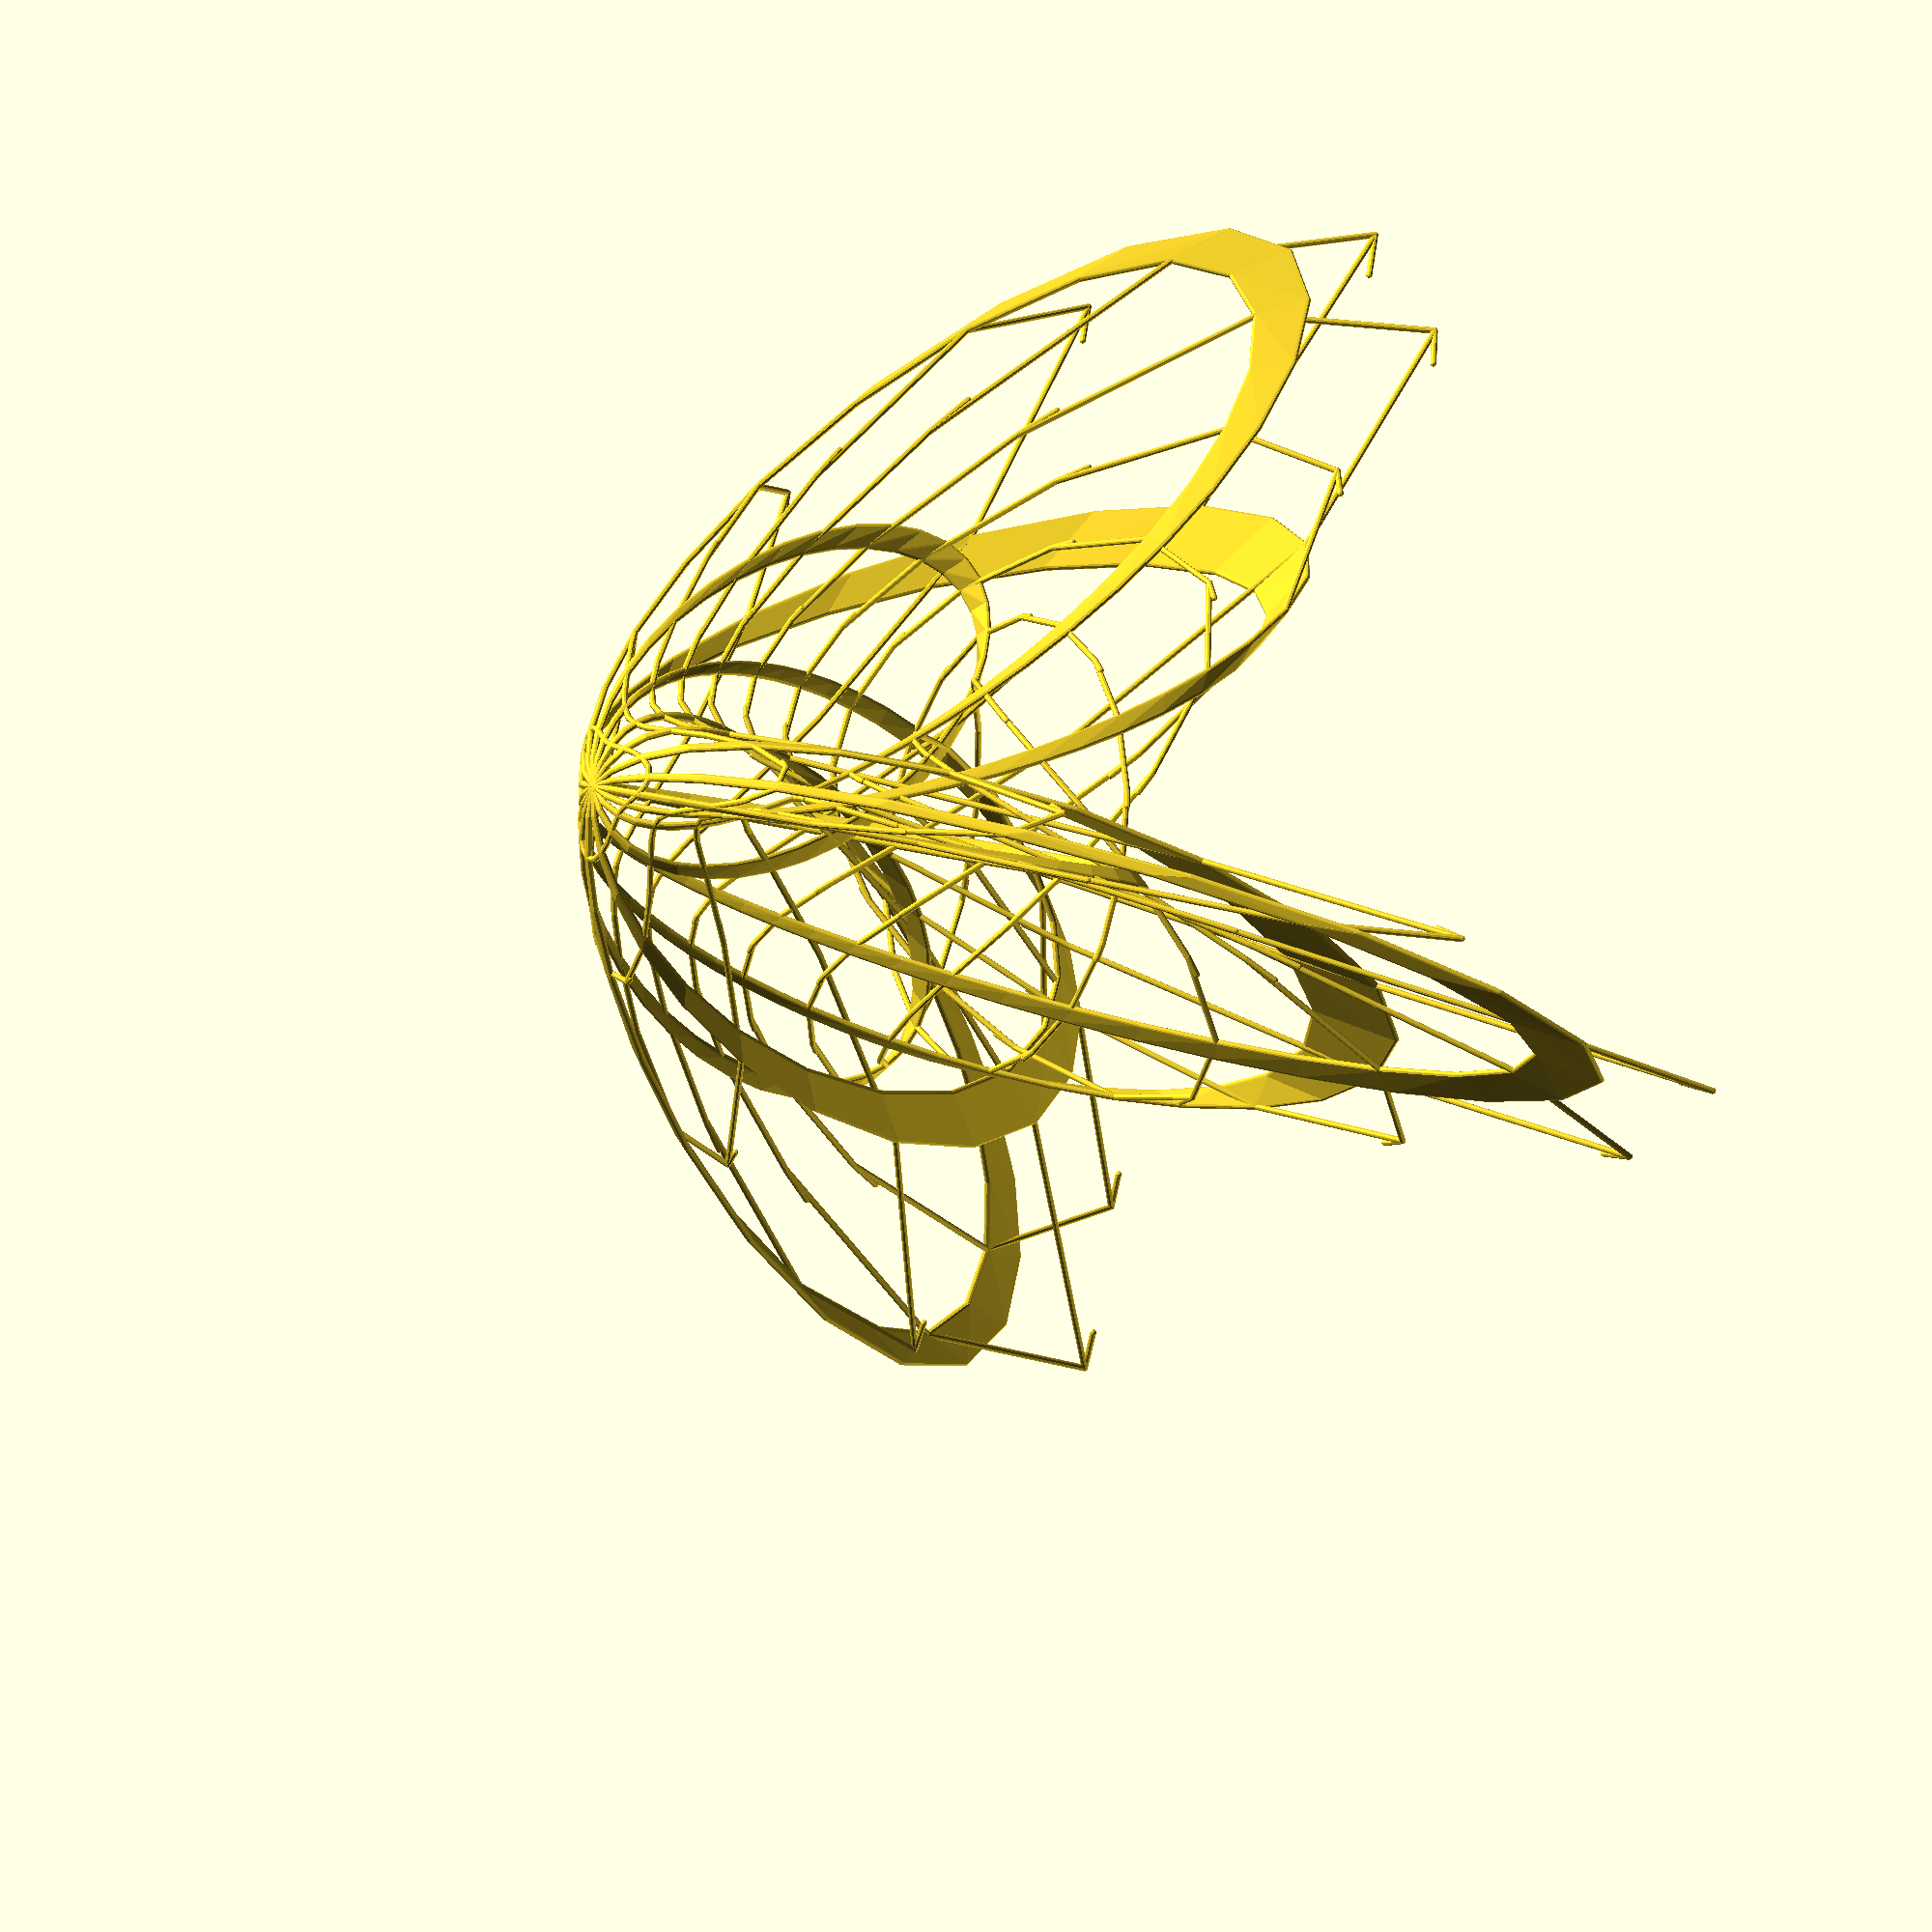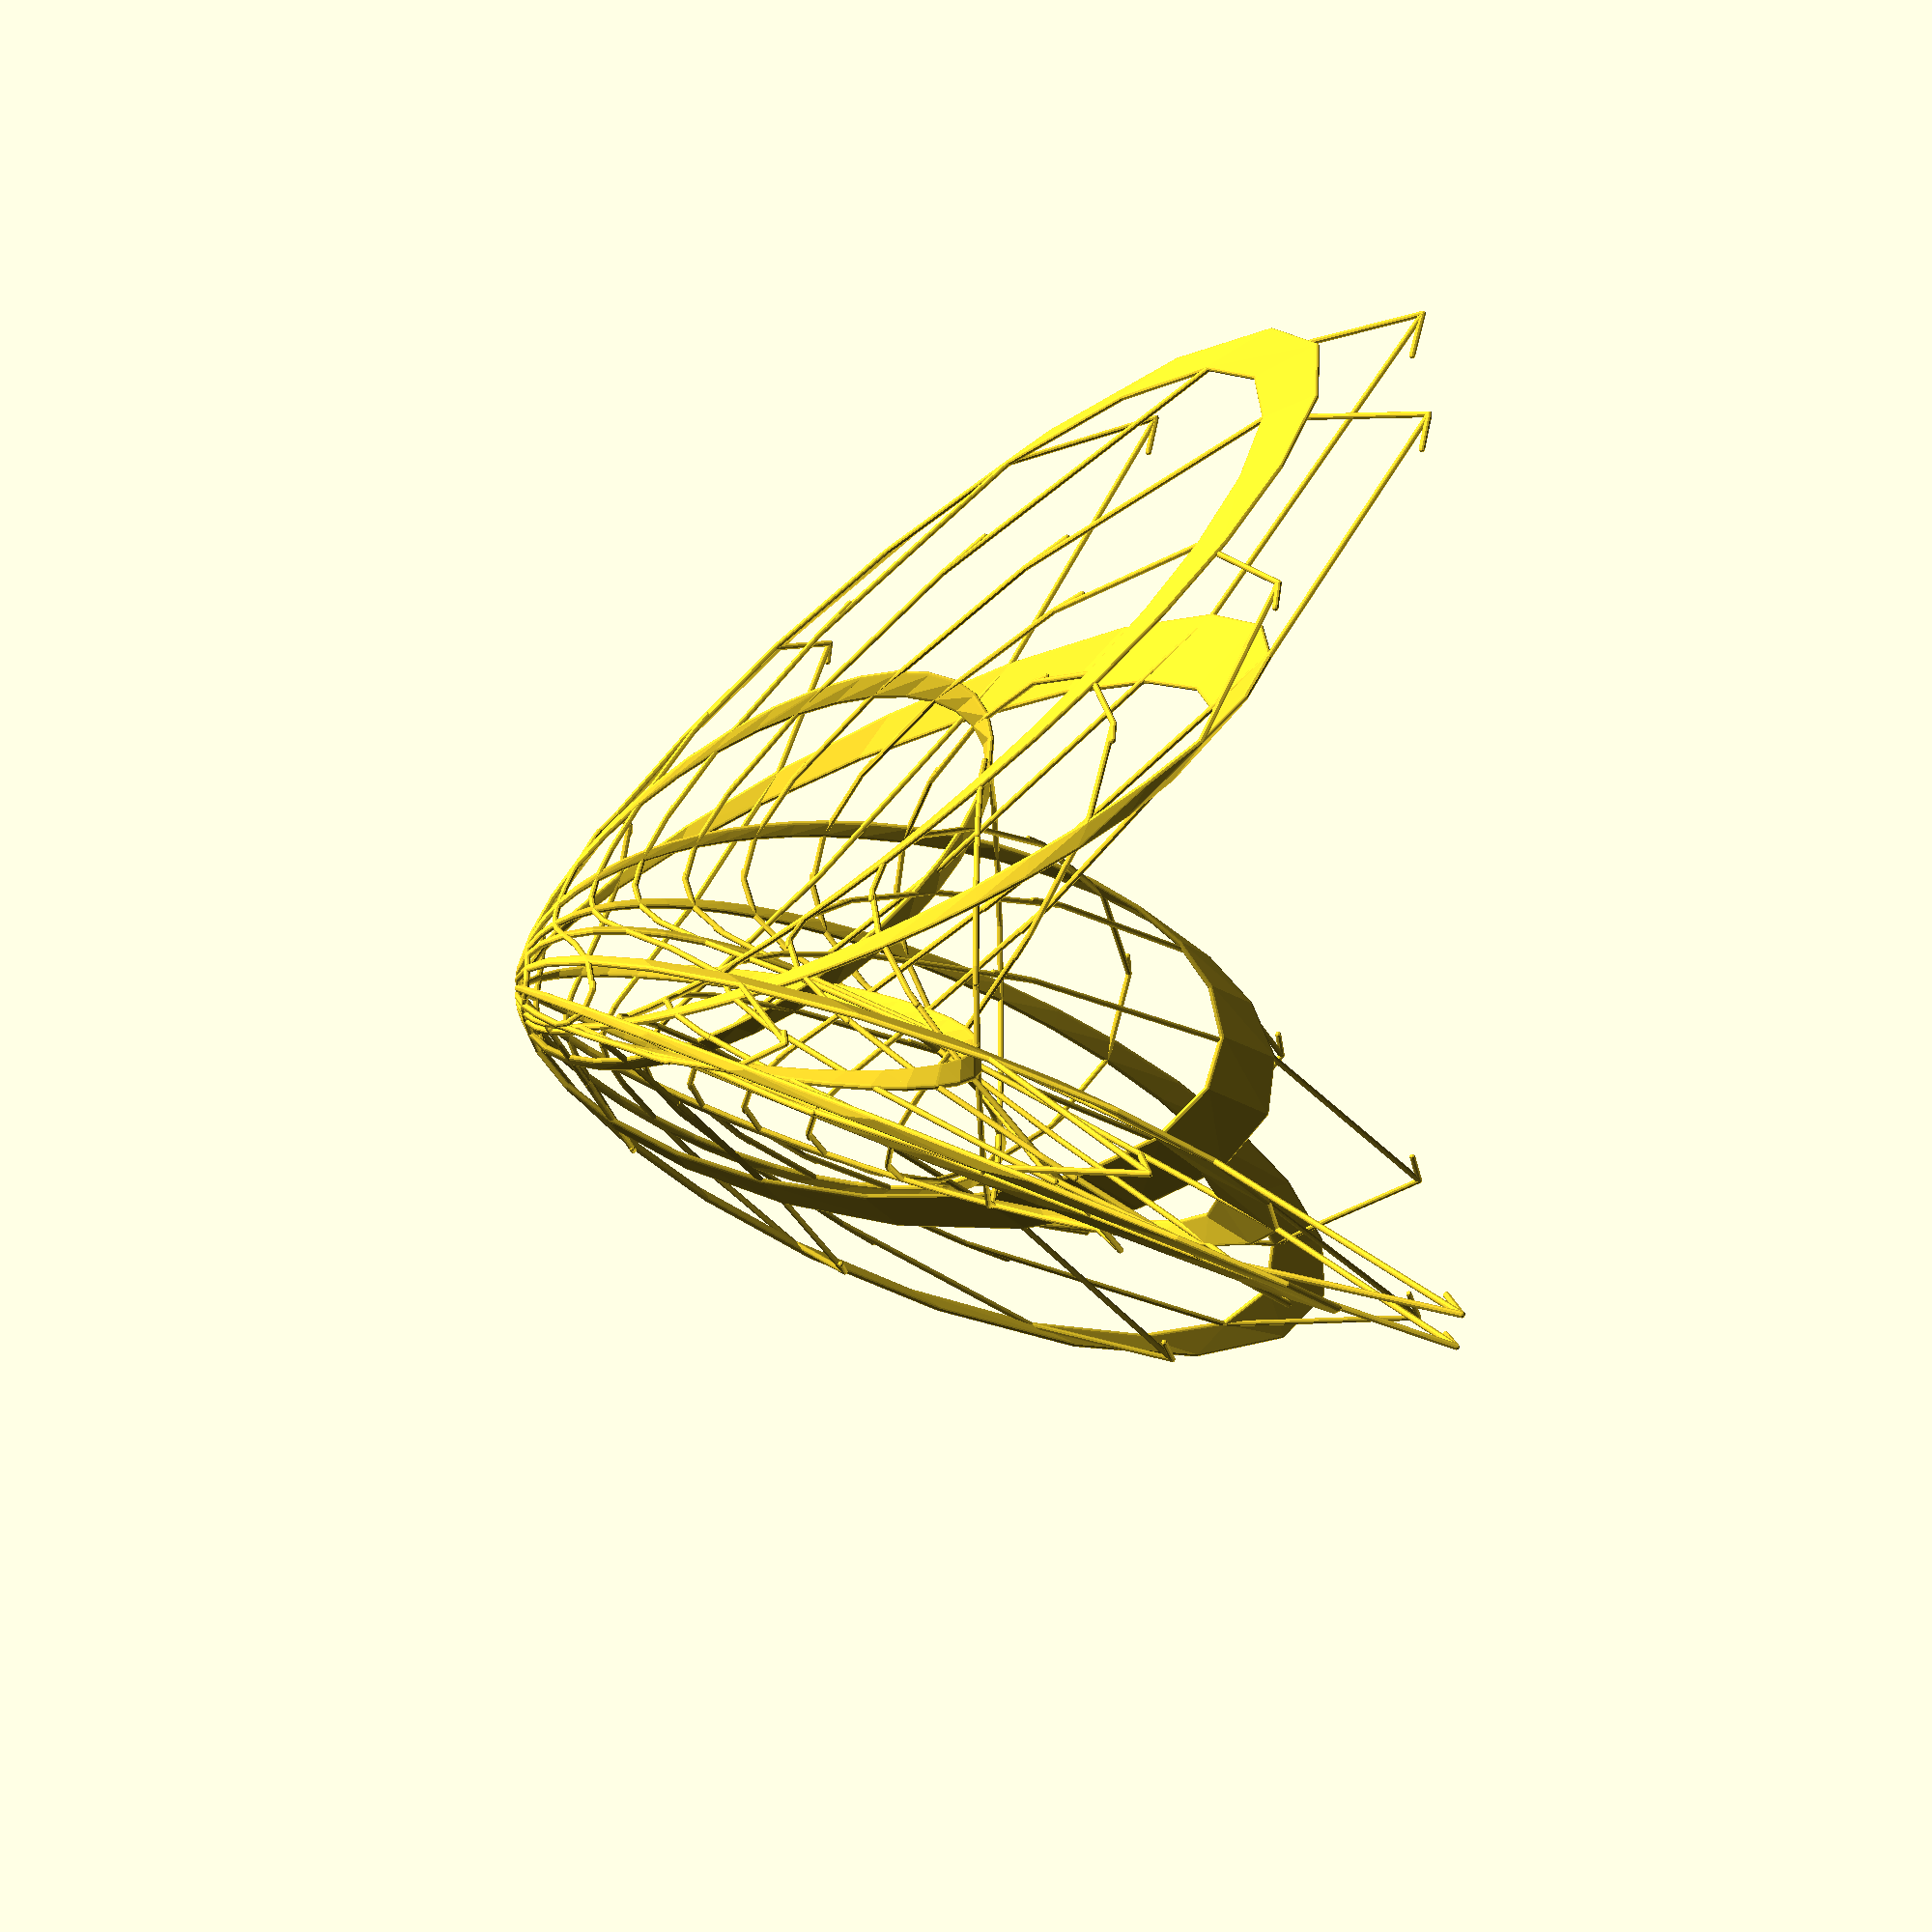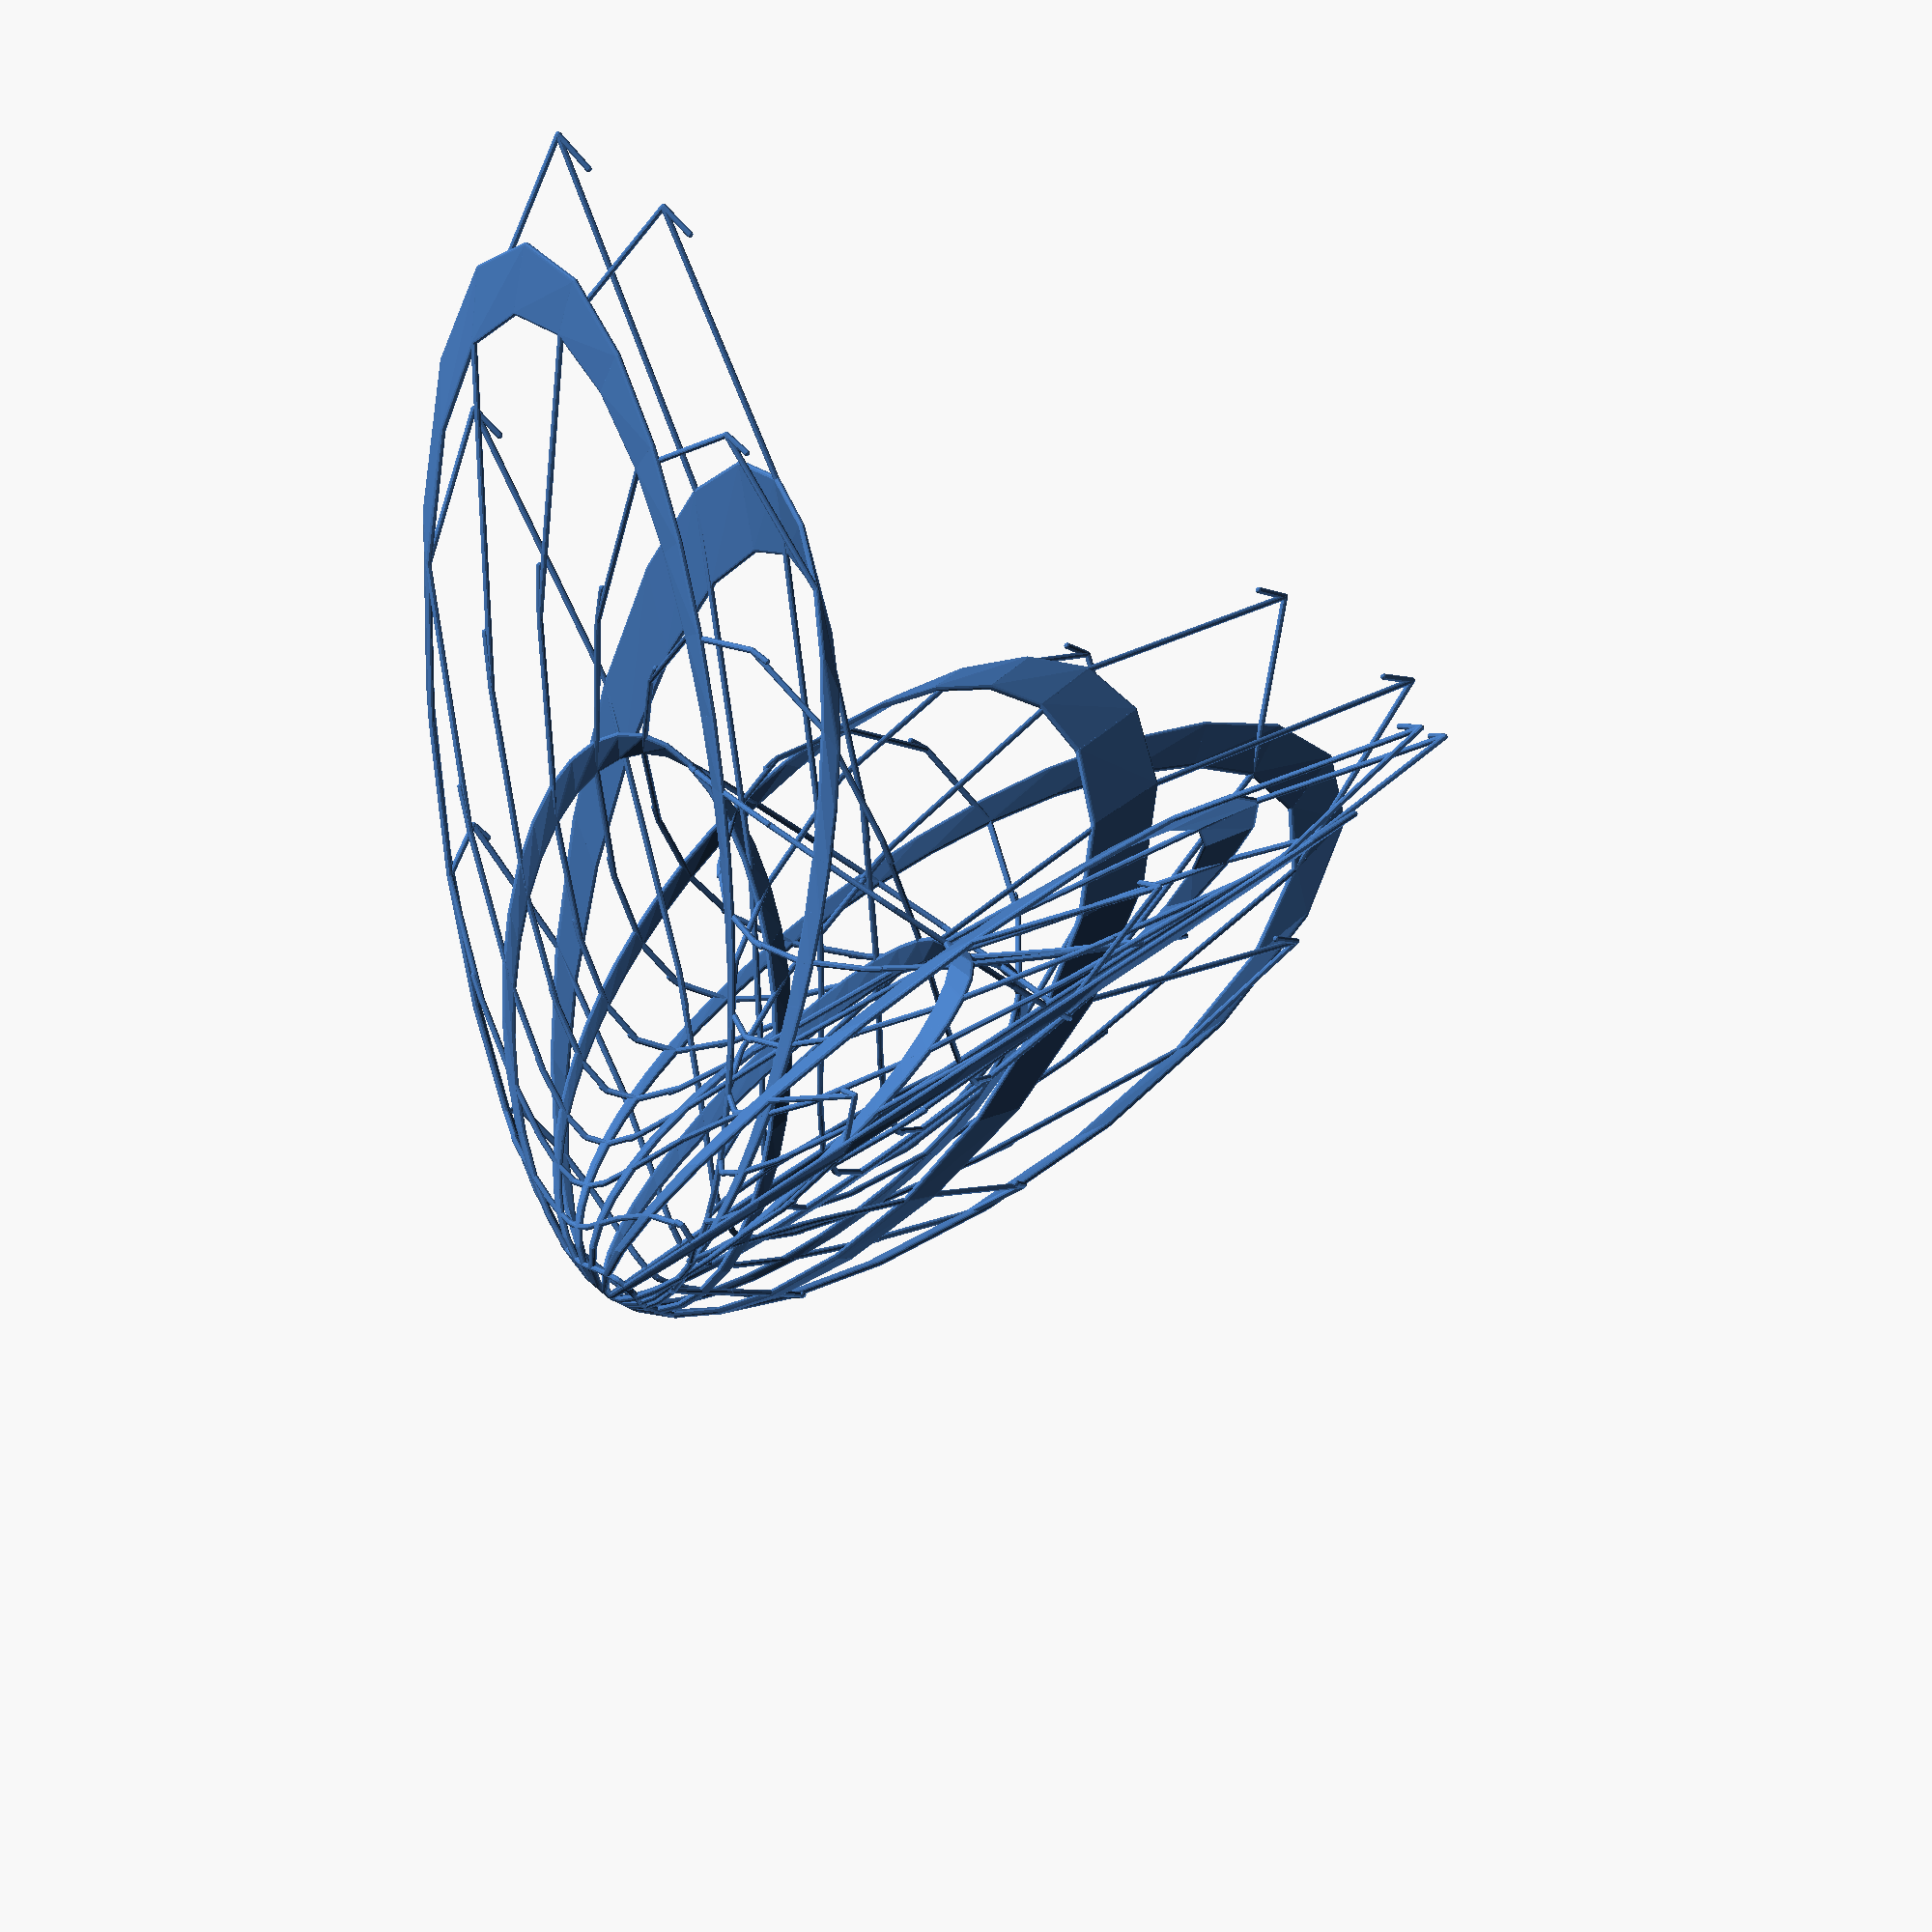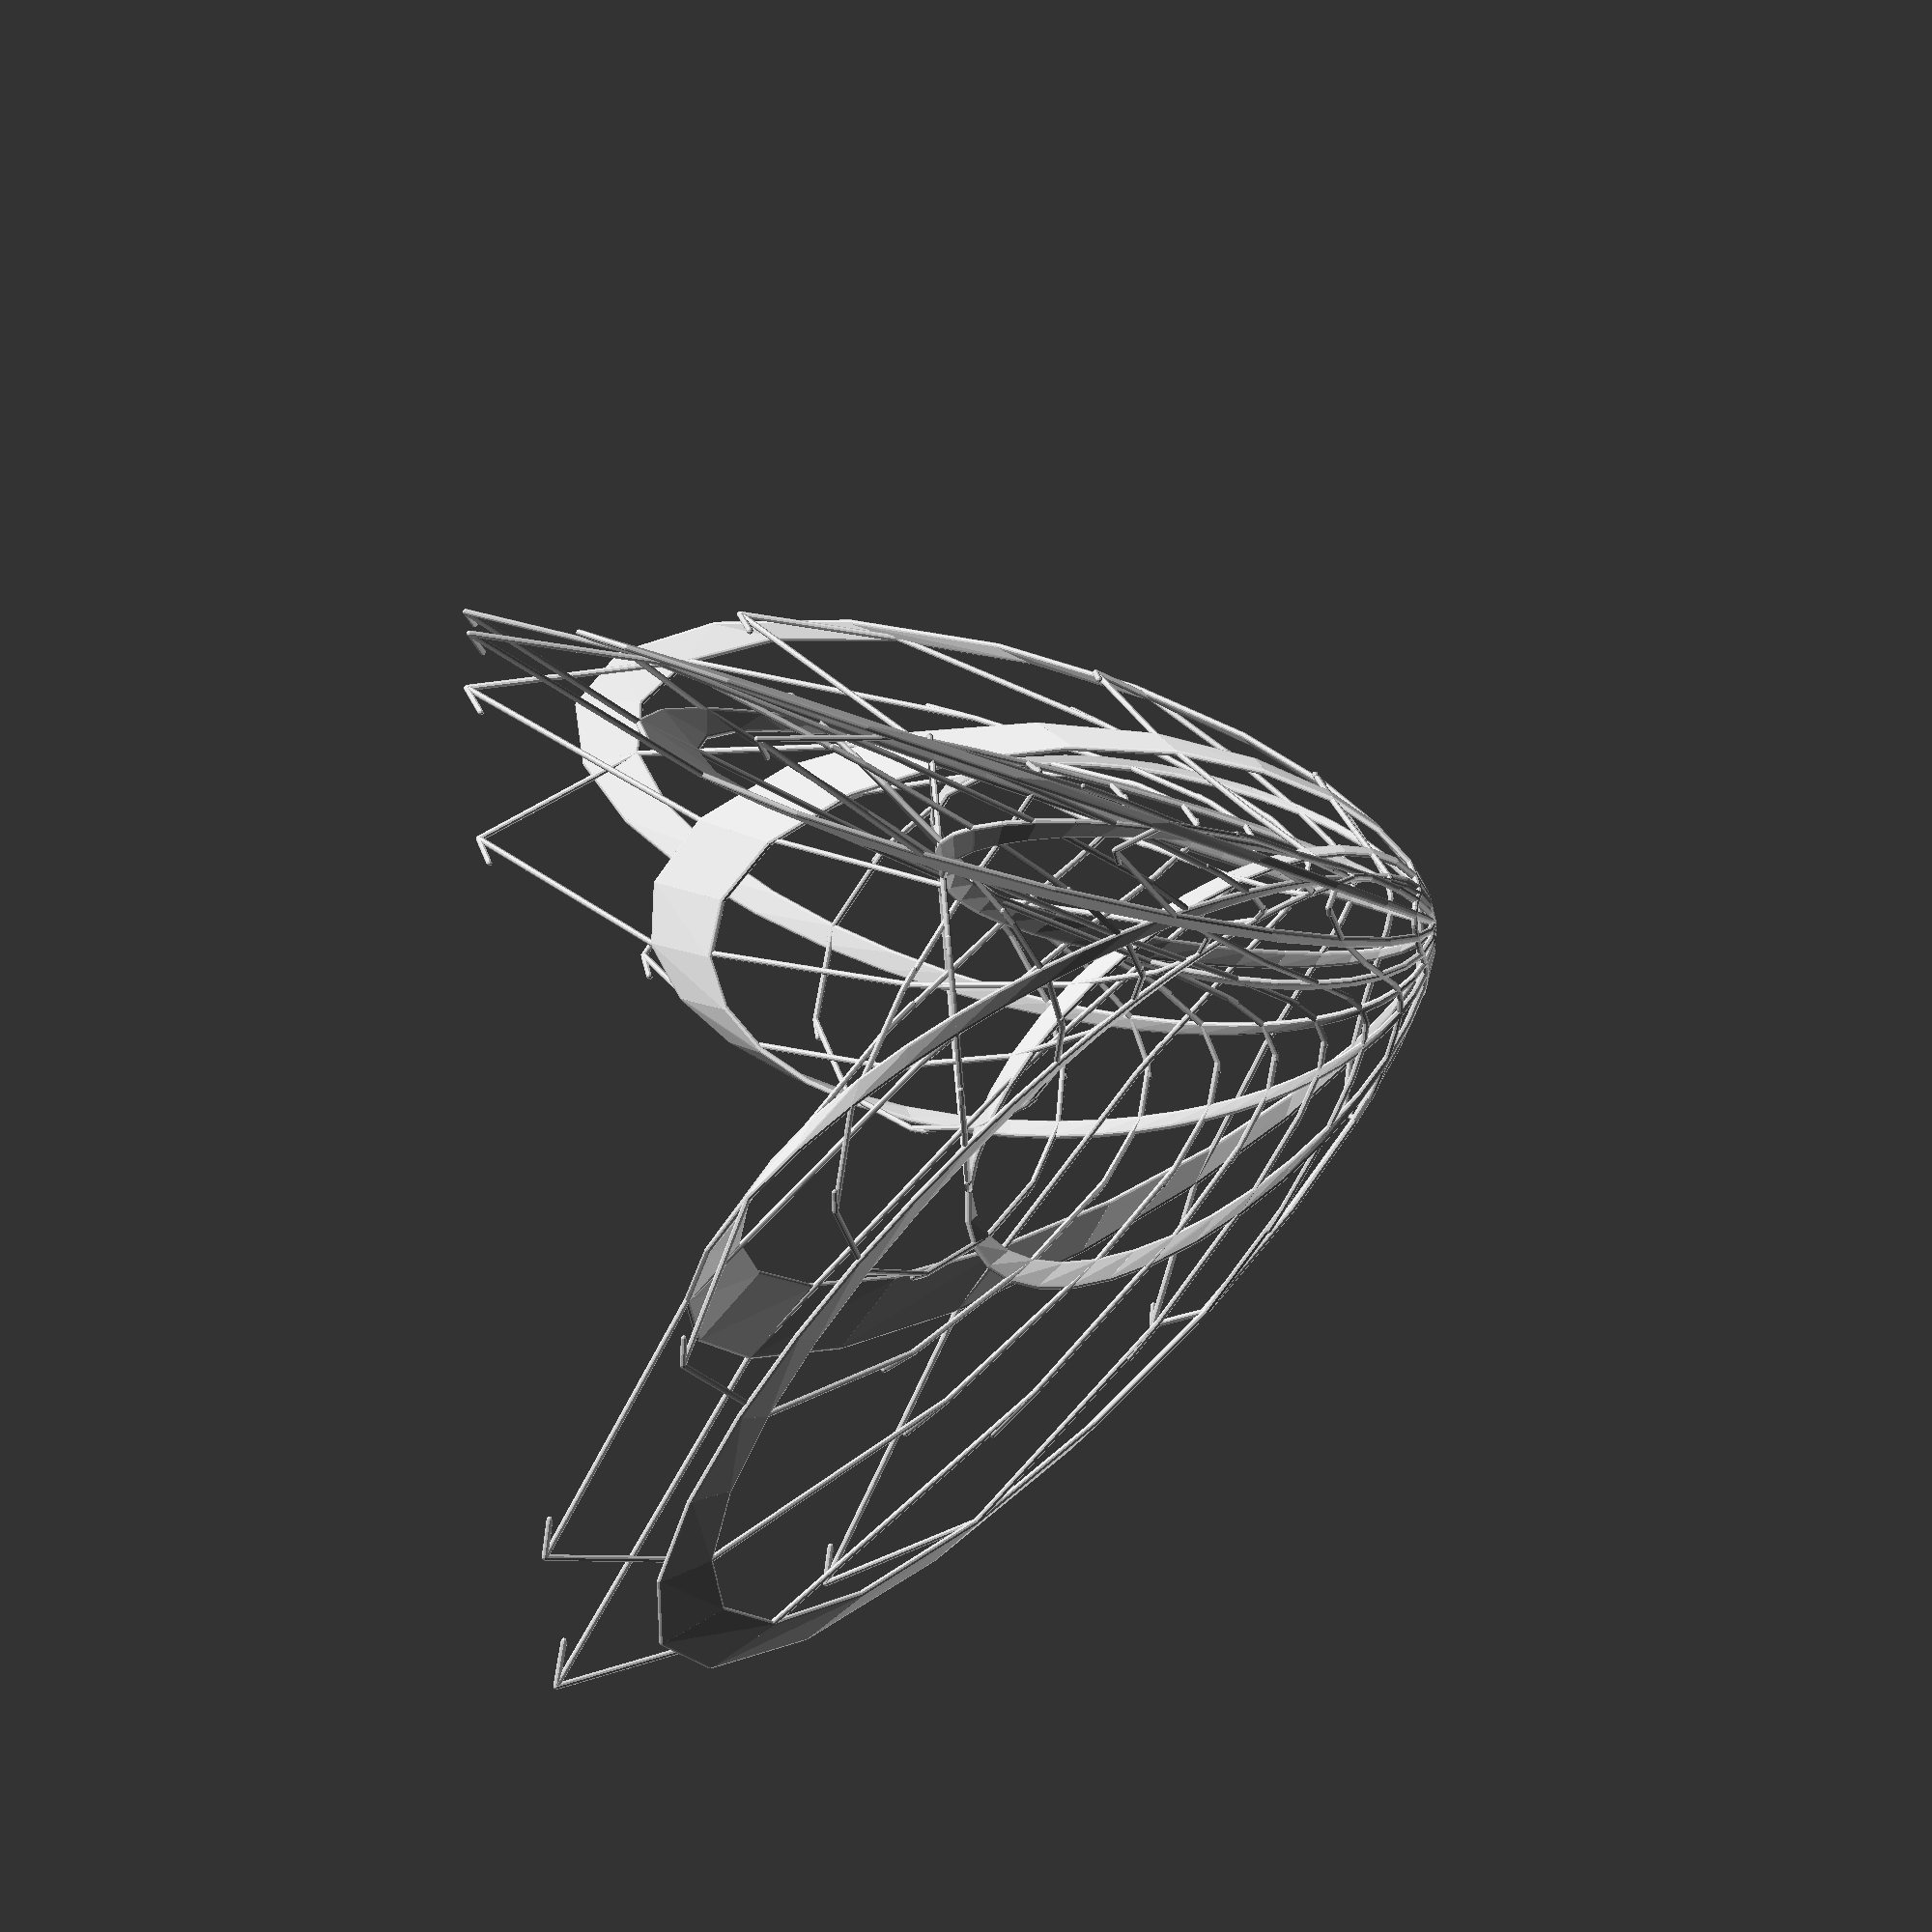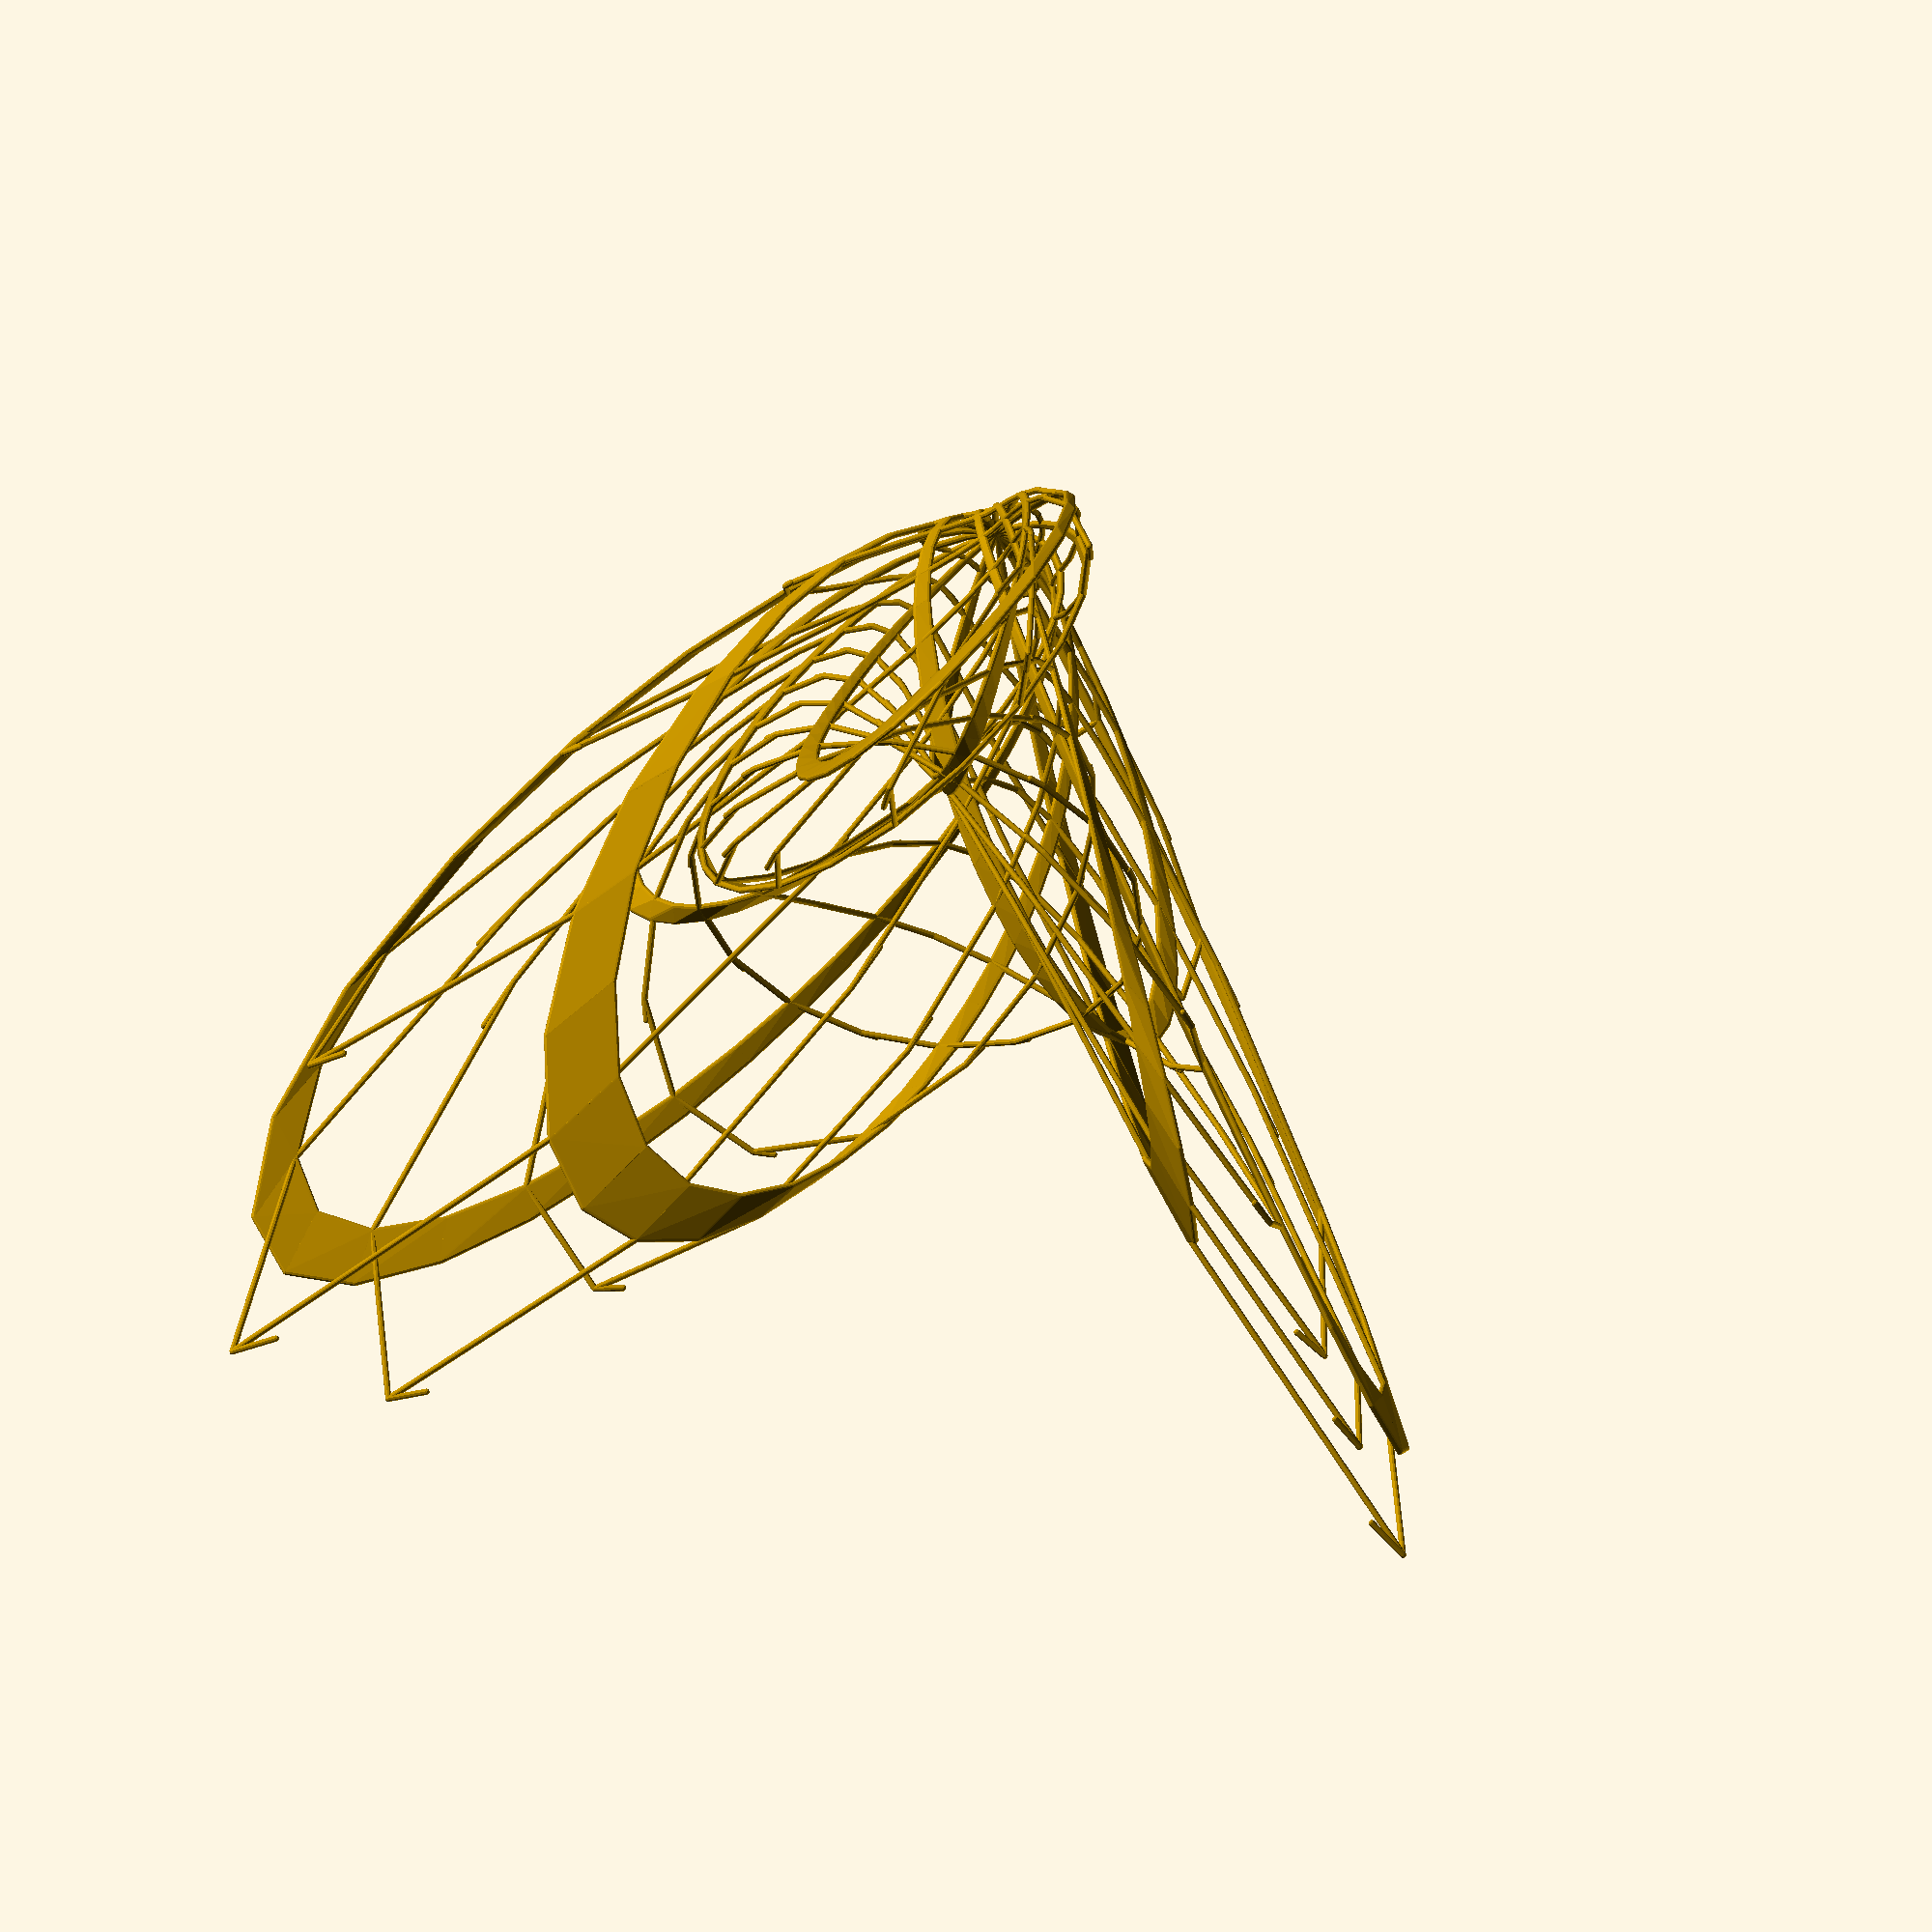
<openscad>

function divisor(u,v) = 2-sqrt(2)*sin(3*u)*sin(2*v);

function boys(u, v) = [
    (sqrt(2) * cos(2*u)*pow(cos(v),2)+cos(u)*sin(2*v))/ divisor(u,v),
    (sqrt(2) * sin(2*u)*pow(cos(v),2)-sin(u)*sin(2*v))/ divisor(u,v),
    3*pow(cos(v),2) / divisor(u,v)
];

for(i=[0:10:360]) {
    for(j=[0:10:180]) {
        hull() {
            translate(boys(i,j))
            sphere(0.01, $fn=10);
            translate(boys(i+10,j))
            sphere(0.01, $fn=10);
        }
        
        hull() {
            translate(boys(i,j))
            sphere(0.01, $fn=10);
            translate(boys(i+2,j))
            sphere(0.01, $fn=10);
            if(i%20==0) {
                translate(boys(i,j+5))
                sphere(0.01, $fn=10);
                translate(boys(i+2,j+5))
                sphere(0.01, $fn=10);
            }
        }
    }
}
</openscad>
<views>
elev=193.0 azim=222.6 roll=301.9 proj=o view=solid
elev=191.5 azim=332.9 roll=266.5 proj=p view=wireframe
elev=88.0 azim=309.6 roll=326.4 proj=o view=wireframe
elev=94.2 azim=71.7 roll=94.9 proj=o view=solid
elev=131.0 azim=224.2 roll=170.5 proj=o view=solid
</views>
